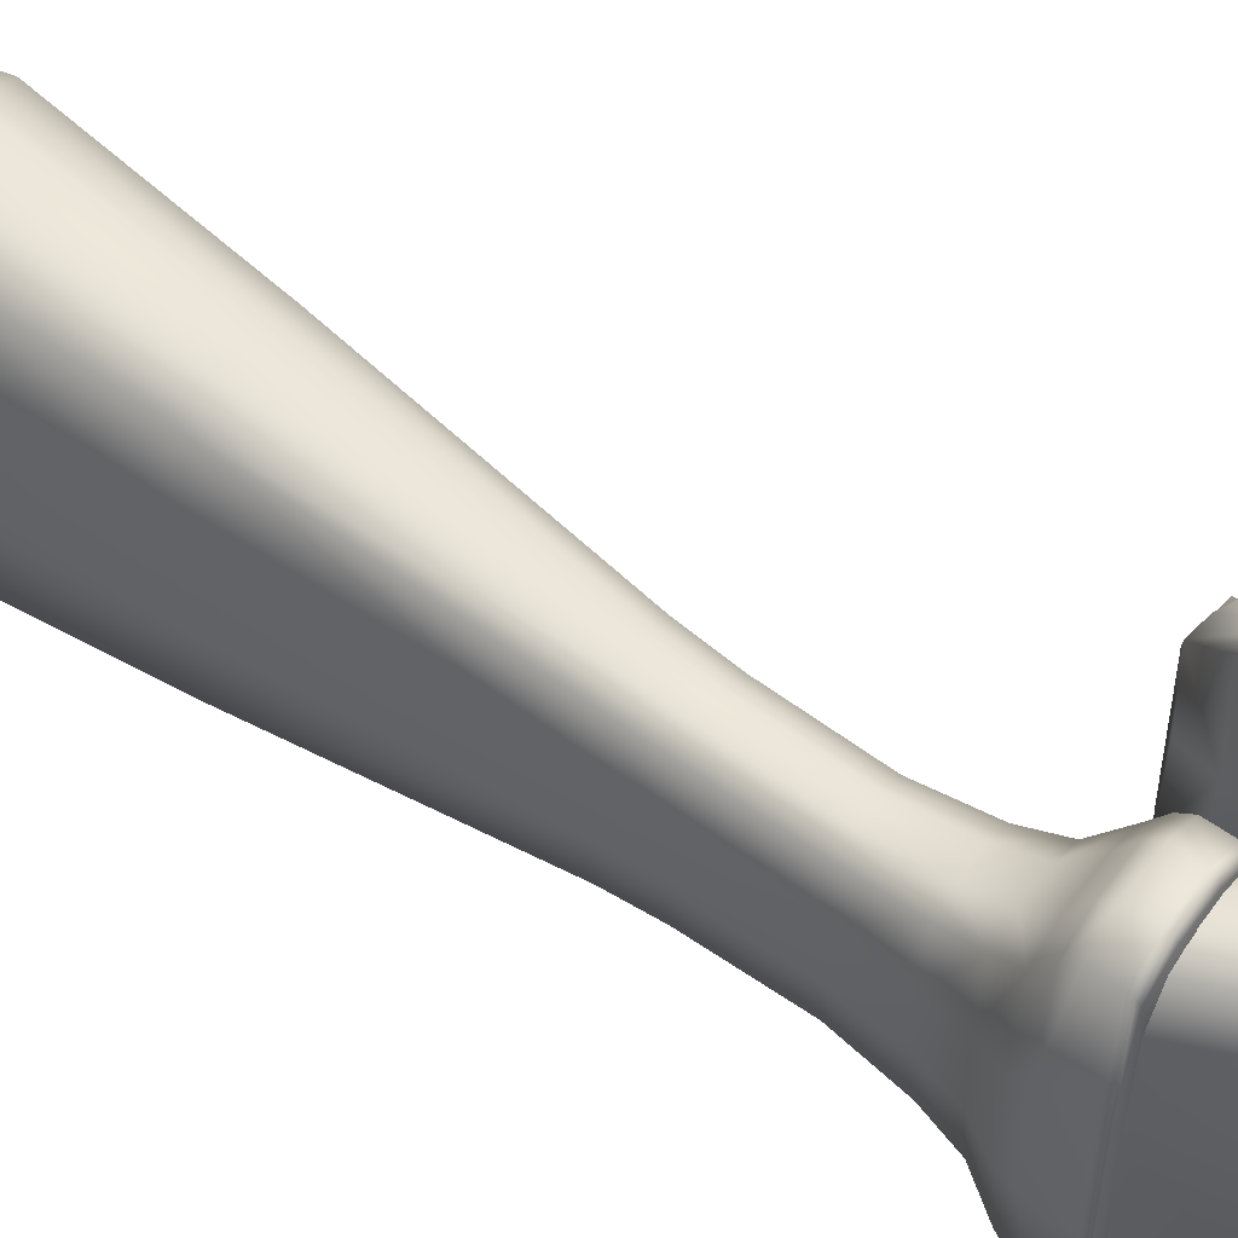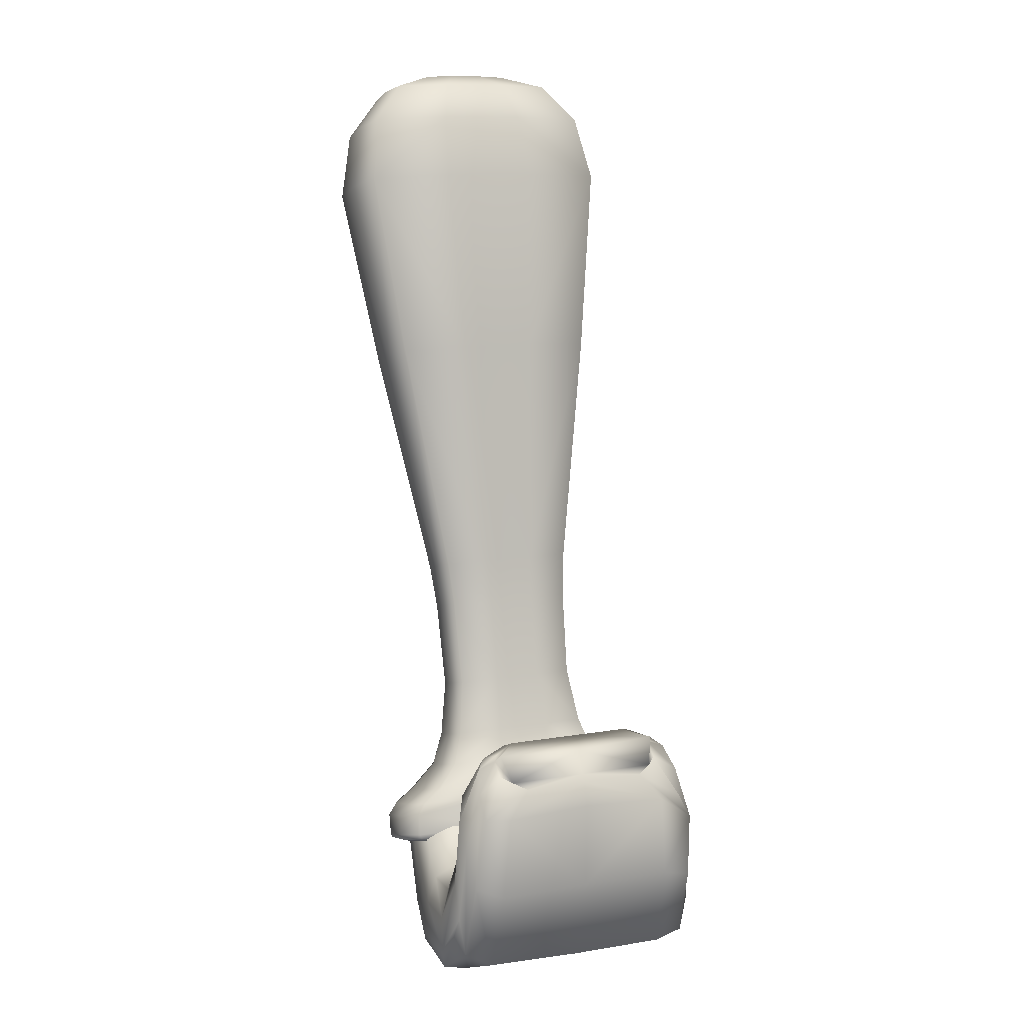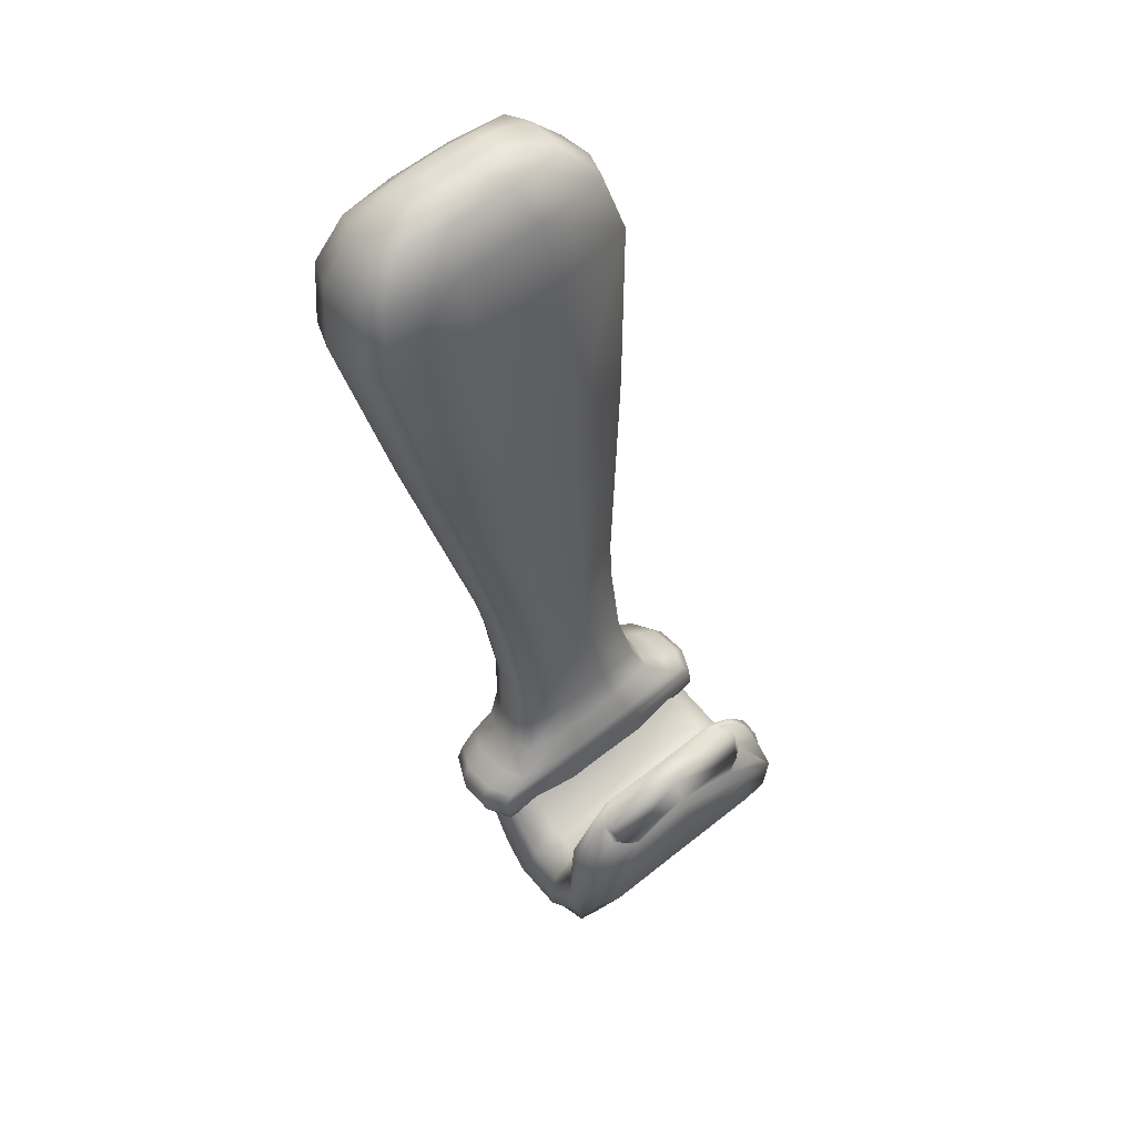
<metadata>
{"format":"obj","ext":"obj","renderer":"f3d","projection":"perspective","resolution":1024,"background":"white","views":[{"elev":51.5,"azim":-39.2,"up":"+Z"},{"elev":11.2,"azim":67.7,"up":"+Y"},{"elev":61.5,"azim":50.9,"up":"+Y"}]}
</metadata>
<code>
o Cube.001_Cube.003
v 0.5802 0.1171 0.5947
v 0.5882 0.09235 0.5904
v 0.5805 0.158 0.5851
v 0.5921 0.08423 0.4455
v 0.5896 0.07936 0.4256
v 0.5919 0.1247 0.4263
v 0.5697 0.1368 0.4222
v 0.5607 0.1518 0.4278
v 0.5607 0.177 0.4436
v 0.5568 0.1624 0.5703
v 0.5607 0.1518 0.5902
v 0.5573 0.1834 0.5576
v 0.5607 0.177 0.5744
v 0.5581 0.1848 0.5516
v 0.5128 0.03439 0.6027
v 0.4995 0.02085 0.597
v 0.5395 0.01493 0.5965
v 0.4922 0.01484 0.4404
v 0.4927 0.02248 0.4205
v 0.5305 0.01548 0.4205
v 0.5119 0.06048 0.4149
v 0.5219 0.07963 0.4209
v 0.547 0.06011 0.4154
v 0.5215 0.0875 0.5763
v 0.524 0.07852 0.5971
v 0.5478 0.0781 0.5966
v 0.5844 0.1649 0.4559
v 0.5886 0.16 0.4657
v 0.5784 0.1683 0.4495
v 0.5685 0.1723 0.4374
v 0.5617 0.1785 0.453
v 0.5939 0.1414 0.4501
v 0.59 0.142 0.5838
v 0.5784 0.1683 0.5685
v 0.5493 0.03264 0.6016
v 0.5742 0.06564 0.5979
v 0.575 0.03889 0.5937
v 0.5323 0.007114 0.4403
v 0.5729 0.02948 0.4227
v 0.5752 0.02498 0.4425
v 0.5455 0.08242 0.4214
v 0.5606 0.1095 0.4243
v 0.5664 0.09054 0.4189
v 0.5453 0.08822 0.5759
v 0.5617 0.1082 0.5937
v 0.5568 0.1219 0.5734
v 0.4639 0.08631 0.5959
v 0.4497 0.08309 0.5908
v 0.4766 0.04302 0.5943
v 0.4902 0.04781 0.5997
v 0.4325 0.08994 0.4457
v 0.4385 0.08412 0.4272
v 0.4672 0.04961 0.4237
v 0.4641 0.04563 0.4429
v 0.4665 0.09341 0.422
v 0.482 0.1042 0.4272
v 0.4851 0.0685 0.4183
v 0.4953 0.08729 0.4237
v 0.4812 0.1167 0.5712
v 0.4837 0.1047 0.5908
v 0.5042 0.0898 0.5943
v 0.5008 0.1001 0.5739
v 0.5697 0.1368 0.5957
v 0.5685 0.1723 0.5806
v 0.5815 0.1103 0.4219
v 0.5805 0.158 0.4329
v 0.5227 0.05942 0.6029
v 0.5494 0.05804 0.6021
v 0.4931 0.03907 0.4148
v 0.5368 0.02978 0.4148
v 0.5581 0.1848 0.4657
v 0.5744 0.1822 0.4505
v 0.5682 0.1765 0.4495
v 0.5617 0.1785 0.5649
v 0.5682 0.1765 0.5685
v 0.5681 0.08938 0.5991
v 0.5727 0.05536 0.4177
v 0.475 0.09349 0.5959
v 0.5021 0.07123 0.5997
v 0.4434 0.08918 0.422
v 0.4716 0.05348 0.4183
v 0.5921 0.08479 0.5085
v 0.5567 0.1626 0.4469
v 0.5573 0.1834 0.4595
v 0.4911 0.01668 0.5084
v 0.521 0.08862 0.4405
v 0.5844 0.1648 0.5085
v 0.5886 0.16 0.5086
v 0.5934 0.1441 0.5085
v 0.5328 0.006749 0.5084
v 0.5754 0.0255 0.5084
v 0.5438 0.09167 0.441
v 0.5563 0.1226 0.4435
v 0.4324 0.08435 0.5085
v 0.46 0.04919 0.5084
v 0.4812 0.1167 0.4457
v 0.4992 0.0996 0.4429
v 0.5581 0.1848 0.5086
v 0.5762 0.1798 0.5085
v 0.5579 0.1608 0.5085
v 0.5575 0.1821 0.5086
v 0.5208 0.08752 0.5084
v 0.545 0.08535 0.5084
v 0.5588 0.1163 0.5084
v 0.4812 0.1166 0.5085
v 0.5008 0.09997 0.5084
v 0.5921 0.08438 0.5714
v 0.4922 0.01538 0.5764
v 0.5863 0.1585 0.5649
v 0.5886 0.16 0.5516
v 0.5938 0.1415 0.5668
v 0.5328 0.007972 0.5764
v 0.5749 0.02751 0.5743
v 0.4325 0.08993 0.5712
v 0.4641 0.04542 0.5739
v 0.5844 0.1648 0.5613
v 0.5746 0.1819 0.5666
v 0.5899 0.1409 0.4343
v 0.3395 0.6057 0.5952
v 0.3191 0.6 0.5875
v 0.3249 0.5552 0.5959
v 0.3124 0.5981 0.4793
v 0.3191 0.6 0.429
v 0.3249 0.5552 0.4206
v 0.3666 0.6134 0.4213
v 0.3869 0.6191 0.429
v 0.3998 0.5763 0.4206
v 0.3936 0.621 0.5372
v 0.3869 0.6191 0.5875
v 0.3998 0.5763 0.5959
v 0.4073 0.5784 0.5403
v 0.4254 0.452 0.5344
v 0.3936 0.621 0.4793
v 0.3771 0.6451 0.487
v 0.3721 0.6437 0.45
v 0.3602 0.6518 0.4973
v 0.3395 0.6057 0.4213
v 0.3373 0.6339 0.4444
v 0.3124 0.5981 0.5372
v 0.3174 0.6283 0.5296
v 0.3666 0.6134 0.5952
v 0.3572 0.6395 0.5722
v 0.3398 0.6461 0.5192
v 0.3296 0.6432 0.5192
v 0.3398 0.6461 0.5411
v 0.3223 0.6297 0.45
v 0.3398 0.6461 0.4755
v 0.3223 0.6297 0.5665
v 0.3721 0.6437 0.5665
v 0.35 0.649 0.5411
v 0.4194 0.4503 0.5797
v 0.4464 0.292 0.5255
v 0.3773 0.57 0.4121
v 0.401 0.4452 0.4299
v 0.3174 0.5531 0.4762
v 0.3522 0.4314 0.4821
v 0.3474 0.5615 0.6044
v 0.3766 0.4383 0.5867
v 0.4424 0.2909 0.5554
v 0.4513 0.2621 0.5245
v 0.4194 0.4503 0.4368
v 0.4303 0.2874 0.4565
v 0.3583 0.4331 0.4368
v 0.398 0.2784 0.491
v 0.3583 0.4331 0.5797
v 0.4142 0.2829 0.56
v 0.4475 0.2611 0.5528
v 0.463 0.2038 0.524
v 0.4424 0.2909 0.4611
v 0.4361 0.2579 0.4594
v 0.402 0.2795 0.4611
v 0.4057 0.2493 0.492
v 0.402 0.2795 0.5554
v 0.4209 0.2536 0.5571
v 0.4593 0.2028 0.5514
v 0.4696 0.1662 0.5568
v 0.4475 0.2611 0.4638
v 0.4483 0.1997 0.4609
v 0.4095 0.2504 0.4638
v 0.4188 0.1914 0.4925
v 0.4095 0.2504 0.5528
v 0.4335 0.1955 0.5556
v 0.4737 0.1674 0.526
v 0.4773 0.1454 0.5642
v 0.4593 0.2028 0.4651
v 0.4696 0.1662 0.4597
v 0.4225 0.1924 0.4651
v 0.4281 0.1546 0.4597
v 0.4225 0.1924 0.5514
v 0.4281 0.1546 0.5568
v 0.4821 0.1468 0.5287
v 0.4873 0.1312 0.5793
v 0.4571 0.1627 0.455
v 0.4773 0.1454 0.4524
v 0.424 0.1534 0.4905
v 0.4296 0.132 0.4524
v 0.4405 0.1581 0.5615
v 0.4296 0.132 0.5642
v 0.4933 0.1329 0.5343
v 0.4893 0.1219 0.5924
v 0.463 0.1414 0.4469
v 0.4873 0.1312 0.4372
v 0.4248 0.1306 0.4878
v 0.4265 0.1141 0.4372
v 0.4439 0.136 0.5696
v 0.4265 0.1141 0.5793
v 0.4953 0.1236 0.539
v 0.4909 0.1141 0.5982
v 0.469 0.126 0.4303
v 0.471 0.1167 0.416
v 0.4205 0.1124 0.4823
v 0.4285 0.1048 0.4241
v 0.4447 0.1192 0.5863
v 0.4467 0.1099 0.6006
v 0.497 0.1158 0.5411
v 0.4999 0.1019 0.5411
v 0.4893 0.1219 0.4241
v 0.4727 0.109 0.4096
v 0.4224 0.1031 0.4775
v 0.4301 0.09703 0.4183
v 0.4285 0.1048 0.5924
v 0.4484 0.1022 0.6069
v 0.4939 0.1002 0.5982
v 0.5003 0.09857 0.5409
v 0.4909 0.1141 0.4183
v 0.4756 0.09504 0.4096
v 0.4241 0.09532 0.4754
v 0.4271 0.08138 0.4754
v 0.4301 0.09703 0.5982
v 0.4331 0.08308 0.5982
v 0.4943 0.09688 0.5975
v 0.499 0.09649 0.5394
v 0.4939 0.1002 0.4183
v 0.4943 0.09688 0.419
v 0.4331 0.08308 0.4183
v 0.428 0.07822 0.4756
v 0.4514 0.08821 0.6069
v 0.434 0.07991 0.5975
v 0.441 0.08016 0.4445
v 0.43 0.07707 0.4771
v 0.4358 0.07868 0.4231
v 0.4762 0.09179 0.4104
v 0.4933 0.09488 0.4231
v 0.434 0.07991 0.419
v 0.4521 0.08501 0.6062
v 0.4358 0.07868 0.5934
v 0.3174 0.5531 0.5403
v 0.4073 0.5784 0.4762
v 0.4254 0.452 0.4821
v 0.3771 0.6451 0.5296
v 0.3602 0.6518 0.5192
v 0.3174 0.6283 0.487
v 0.3321 0.6439 0.4784
v 0.3296 0.6432 0.4973
v 0.3398 0.6461 0.4973
v 0.4464 0.292 0.491
v 0.3522 0.4314 0.5344
v 0.4513 0.2621 0.492
v 0.398 0.2784 0.5255
v 0.463 0.2038 0.4925
v 0.4057 0.2493 0.5245
v 0.4737 0.1674 0.4905
v 0.4188 0.1914 0.524
v 0.4821 0.1468 0.4878
v 0.424 0.1534 0.526
v 0.4933 0.1329 0.4823
v 0.4248 0.1306 0.5287
v 0.4953 0.1236 0.4775
v 0.4205 0.1124 0.5343
v 0.497 0.1158 0.4754
v 0.4224 0.1031 0.539
v 0.4999 0.1019 0.4754
v 0.4241 0.09532 0.5411
v 0.5003 0.09857 0.4756
v 0.4271 0.08138 0.5411
v 0.499 0.09649 0.4771
v 0.428 0.07822 0.5409
v 0.453 0.08354 0.6017
v 0.441 0.08016 0.572
v 0.43 0.07707 0.5394
v 0.3773 0.57 0.6044
v 0.3474 0.5615 0.4121
v 0.3572 0.6395 0.4444
v 0.3373 0.6339 0.5722
v 0.35 0.649 0.5192
v 0.35 0.649 0.4755
v 0.3766 0.4383 0.4299
v 0.401 0.4452 0.5867
v 0.4142 0.2829 0.4565
v 0.4303 0.2874 0.56
v 0.4209 0.2536 0.4594
v 0.4361 0.2579 0.5571
v 0.4335 0.1955 0.4609
v 0.4483 0.1997 0.5556
v 0.4405 0.1581 0.455
v 0.4571 0.1627 0.5615
v 0.4439 0.136 0.4469
v 0.463 0.1414 0.5696
v 0.469 0.126 0.5863
v 0.4447 0.1192 0.4303
v 0.4467 0.1099 0.416
v 0.471 0.1167 0.6006
v 0.4484 0.1022 0.4096
v 0.4727 0.109 0.6069
v 0.4514 0.08821 0.4096
v 0.4756 0.09504 0.6069
v 0.4762 0.09179 0.6062
v 0.4881 0.09341 0.4445
v 0.476 0.09002 0.4148
v 0.4521 0.08501 0.4104
v 0.453 0.08354 0.4148
v 0.4933 0.09488 0.5934
v 0.476 0.09002 0.6017
v 0.3577 0.6511 0.4784
v 0.35 0.649 0.4973
v 0.4881 0.09341 0.572
v 0.3321 0.6439 0.5381
v 0.3577 0.6511 0.5381
f 1 2 3
f 4 5 6
f 7 8 9
f 10 11 12
f 12 13 14
f 15 16 17
f 18 19 20
f 21 22 23
f 24 25 26
f 27 28 29
f 30 9 31
f 32 6 28
f 3 33 34
f 35 17 36
f 37 1 36
f 38 20 39
f 40 39 5
f 23 41 42
f 43 42 8
f 44 26 45
f 46 45 10
f 47 48 49
f 50 49 16
f 51 52 53
f 54 53 19
f 55 56 57
f 57 58 21
f 59 60 61
f 62 61 25
f 11 63 13
f 63 1 64
f 5 65 66
f 65 7 30
f 25 67 68
f 67 15 35
f 19 69 20
f 69 21 70
f 71 72 73
f 72 27 73
f 6 66 29
f 66 30 73
f 13 64 74
f 64 3 75
f 26 68 45
f 68 35 76
f 45 76 11
f 76 36 63
f 20 70 77
f 70 23 43
f 39 77 65
f 77 43 7
f 60 78 79
f 78 47 50
f 61 79 67
f 79 50 15
f 52 80 53
f 80 55 81
f 53 81 19
f 81 57 69
f 82 4 32
f 8 83 84
f 9 84 71
f 85 18 38
f 22 86 41
f 87 88 28
f 89 32 88
f 90 38 40
f 91 40 4
f 41 92 42
f 42 93 83
f 94 51 54
f 95 54 18
f 56 96 58
f 58 97 22
f 98 99 72
f 99 87 27
f 100 10 12
f 101 12 98
f 102 24 44
f 103 44 46
f 104 46 10
f 105 59 62
f 106 62 24
f 2 107 33
f 16 108 17
f 34 109 110
f 33 111 110
f 17 112 37
f 37 113 2
f 48 114 49
f 49 115 16
f 74 75 14
f 75 34 116
f 107 82 111
f 108 85 112
f 116 110 87
f 111 89 88
f 112 90 113
f 113 91 107
f 114 94 115
f 115 95 108
f 14 117 98
f 117 116 99
f 83 100 84
f 84 101 98
f 86 102 92
f 92 103 93
f 93 104 83
f 96 105 97
f 97 106 86
f 2 33 3
f 32 4 6
f 30 7 9
f 11 13 12
f 13 74 14
f 35 15 17
f 38 18 20
f 22 41 23
f 44 24 26
f 28 118 29
f 73 30 31
f 6 118 28
f 33 109 34
f 17 37 36
f 2 1 37
f 40 38 39
f 4 40 5
f 43 23 42
f 7 43 8
f 46 44 45
f 45 11 10
f 50 47 49
f 15 50 16
f 54 51 53
f 18 54 19
f 56 58 57
f 58 22 21
f 62 59 61
f 24 62 25
f 63 64 13
f 1 3 64
f 6 5 66
f 66 65 30
f 26 25 68
f 68 67 35
f 69 70 20
f 21 23 70
f 31 71 73
f 27 29 73
f 118 6 29
f 29 66 73
f 64 75 74
f 3 34 75
f 68 76 45
f 35 36 76
f 76 63 11
f 36 1 63
f 39 20 77
f 77 70 43
f 5 39 65
f 65 77 7
f 61 60 79
f 79 78 50
f 25 61 67
f 67 79 15
f 80 81 53
f 55 57 81
f 81 69 19
f 57 21 69
f 89 82 32
f 9 8 84
f 31 9 71
f 90 85 38
f 86 92 41
f 27 87 28
f 32 28 88
f 91 90 40
f 82 91 4
f 92 93 42
f 8 42 83
f 95 94 54
f 85 95 18
f 96 97 58
f 97 86 22
f 71 98 72
f 72 99 27
f 101 100 12
f 12 14 98
f 103 102 44
f 104 103 46
f 100 104 10
f 106 105 62
f 102 106 24
f 107 111 33
f 108 112 17
f 116 34 110
f 109 33 110
f 112 113 37
f 113 107 2
f 114 115 49
f 115 108 16
f 75 117 14
f 117 75 116
f 82 89 111
f 85 90 112
f 110 88 87
f 110 111 88
f 90 91 113
f 91 82 107
f 94 95 115
f 95 85 108
f 117 99 98
f 116 87 99
f 100 101 84
f 71 84 98
f 102 103 92
f 103 104 93
f 104 100 83
f 105 106 97
f 106 102 86
f 119 120 121
f 122 123 124
f 125 126 127
f 128 129 130
f 131 130 132
f 133 126 134
f 134 135 136
f 137 123 138
f 139 120 140
f 141 129 142
f 143 144 145
f 138 146 147
f 140 148 144
f 142 149 150
f 132 151 152
f 153 127 154
f 155 124 156
f 157 121 158
f 152 159 160
f 154 161 162
f 156 163 164
f 158 165 166
f 160 167 168
f 162 169 170
f 164 171 172
f 166 173 174
f 168 175 176
f 170 177 178
f 172 179 180
f 174 181 182
f 183 176 184
f 178 185 186
f 180 187 188
f 182 189 190
f 191 184 192
f 193 186 194
f 195 188 196
f 197 190 198
f 199 192 200
f 201 194 202
f 203 196 204
f 205 198 206
f 207 200 208
f 209 202 210
f 211 204 212
f 213 206 214
f 215 208 216
f 210 217 218
f 219 212 220
f 214 221 222
f 216 223 224
f 218 225 226
f 227 220 228
f 222 229 230
f 224 231 232
f 226 233 234
f 228 235 236
f 237 230 238
f 239 240 241
f 242 234 243
f 236 244 240
f 245 238 246
f 120 139 121
f 139 122 247
f 126 133 127
f 133 128 248
f 127 248 249
f 248 131 249
f 129 128 250
f 128 133 250
f 149 250 251
f 250 134 251
f 123 122 252
f 122 139 252
f 147 253 254
f 255 254 143
f 146 252 254
f 252 140 254
f 161 249 256
f 249 132 256
f 121 247 257
f 247 155 257
f 169 256 258
f 256 152 258
f 165 257 259
f 257 156 259
f 177 258 260
f 258 160 260
f 173 259 261
f 259 164 261
f 185 260 186
f 260 168 262
f 181 261 263
f 261 172 263
f 186 262 194
f 262 183 264
f 189 263 190
f 263 180 265
f 194 264 202
f 264 191 266
f 190 265 198
f 265 195 267
f 202 266 217
f 266 199 268
f 198 267 206
f 267 203 269
f 217 268 225
f 268 207 270
f 206 269 221
f 269 211 271
f 225 270 233
f 270 215 272
f 221 271 229
f 271 219 273
f 233 272 274
f 272 216 274
f 229 273 230
f 273 227 275
f 234 274 276
f 274 224 276
f 230 275 277
f 275 228 277
f 278 246 279
f 279 280 239
f 238 277 280
f 277 236 280
f 129 141 130
f 141 119 281
f 123 137 124
f 137 125 282
f 126 125 283
f 125 137 283
f 120 119 284
f 119 141 284
f 251 285 150
f 285 143 145
f 135 283 286
f 283 138 286
f 148 284 145
f 284 142 145
f 124 282 287
f 282 153 287
f 130 281 288
f 281 157 288
f 163 287 289
f 287 154 289
f 151 288 290
f 288 158 290
f 171 289 291
f 289 162 291
f 159 290 292
f 290 166 292
f 179 291 293
f 291 170 293
f 167 292 294
f 292 174 294
f 187 293 188
f 293 178 295
f 175 294 176
f 294 182 296
f 188 295 196
f 295 193 297
f 176 296 184
f 296 197 205
f 196 297 204
f 297 201 209
f 184 298 192
f 298 205 299
f 204 300 301
f 300 209 301
f 192 299 302
f 299 213 302
f 212 301 303
f 301 210 303
f 200 302 304
f 302 214 222
f 220 303 235
f 303 218 305
f 208 304 306
f 304 222 306
f 235 305 244
f 305 226 242
f 223 306 231
f 306 237 307
f 276 308 243
f 308 239 309
f 244 310 241
f 310 242 311
f 231 307 312
f 307 245 313
f 314 286 136
f 286 147 315
f 136 315 251
f 315 255 285
f 312 313 316
f 313 278 316
f 232 316 276
f 157 119 121
f 155 122 124
f 153 125 127
f 131 128 130
f 130 151 132
f 126 135 134
f 135 314 136
f 123 146 138
f 120 148 140
f 129 149 142
f 144 317 145
f 146 253 147
f 148 317 144
f 149 318 150
f 151 159 152
f 127 161 154
f 124 163 156
f 121 165 158
f 159 167 160
f 161 169 162
f 163 171 164
f 165 173 166
f 167 175 168
f 169 177 170
f 171 179 172
f 173 181 174
f 183 168 176
f 177 185 178
f 179 187 180
f 181 189 182
f 191 183 184
f 193 178 186
f 195 180 188
f 197 182 190
f 199 191 192
f 201 193 194
f 203 195 196
f 205 197 198
f 207 199 200
f 209 201 202
f 211 203 204
f 213 205 206
f 215 207 208
f 202 217 210
f 219 211 212
f 206 221 214
f 208 223 216
f 217 225 218
f 227 219 220
f 221 229 222
f 223 231 224
f 225 233 226
f 220 235 228
f 237 222 230
f 231 312 232
f 242 226 234
f 235 244 236
f 245 237 238
f 311 239 241
f 309 242 243
f 244 241 240
f 278 245 246
f 139 247 121
f 122 155 247
f 133 248 127
f 128 131 248
f 161 127 249
f 131 132 249
f 149 129 250
f 133 134 250
f 318 149 251
f 134 136 251
f 146 123 252
f 139 140 252
f 255 147 254
f 254 144 143
f 253 146 254
f 140 144 254
f 169 161 256
f 132 152 256
f 165 121 257
f 155 156 257
f 177 169 258
f 152 160 258
f 173 165 259
f 156 164 259
f 185 177 260
f 160 168 260
f 181 173 261
f 164 172 261
f 260 262 186
f 168 183 262
f 189 181 263
f 172 180 263
f 262 264 194
f 183 191 264
f 263 265 190
f 180 195 265
f 264 266 202
f 191 199 266
f 265 267 198
f 195 203 267
f 266 268 217
f 199 207 268
f 267 269 206
f 203 211 269
f 268 270 225
f 207 215 270
f 269 271 221
f 211 219 271
f 270 272 233
f 215 216 272
f 271 273 229
f 219 227 273
f 234 233 274
f 216 224 274
f 273 275 230
f 227 228 275
f 243 234 276
f 224 232 276
f 238 230 277
f 228 236 277
f 246 280 279
f 280 240 239
f 246 238 280
f 236 240 280
f 141 281 130
f 119 157 281
f 137 282 124
f 125 153 282
f 135 126 283
f 137 138 283
f 148 120 284
f 141 142 284
f 318 251 150
f 150 285 145
f 314 135 286
f 138 147 286
f 317 148 145
f 142 150 145
f 163 124 287
f 153 154 287
f 151 130 288
f 157 158 288
f 171 163 289
f 154 162 289
f 159 151 290
f 158 166 290
f 179 171 291
f 162 170 291
f 167 159 292
f 166 174 292
f 187 179 293
f 170 178 293
f 175 167 294
f 174 182 294
f 293 295 188
f 178 193 295
f 294 296 176
f 182 197 296
f 295 297 196
f 193 201 297
f 296 298 184
f 298 296 205
f 297 300 204
f 300 297 209
f 298 299 192
f 205 213 299
f 212 204 301
f 209 210 301
f 200 192 302
f 213 214 302
f 220 212 303
f 210 218 303
f 208 200 304
f 304 302 222
f 303 305 235
f 218 226 305
f 223 208 306
f 222 237 306
f 305 310 244
f 310 305 242
f 306 307 231
f 237 245 307
f 308 309 243
f 239 311 309
f 310 311 241
f 242 309 311
f 307 313 312
f 245 278 313
f 286 315 136
f 147 255 315
f 315 285 251
f 255 143 285
f 232 312 316
f 278 279 316
f 316 308 276

</code>
